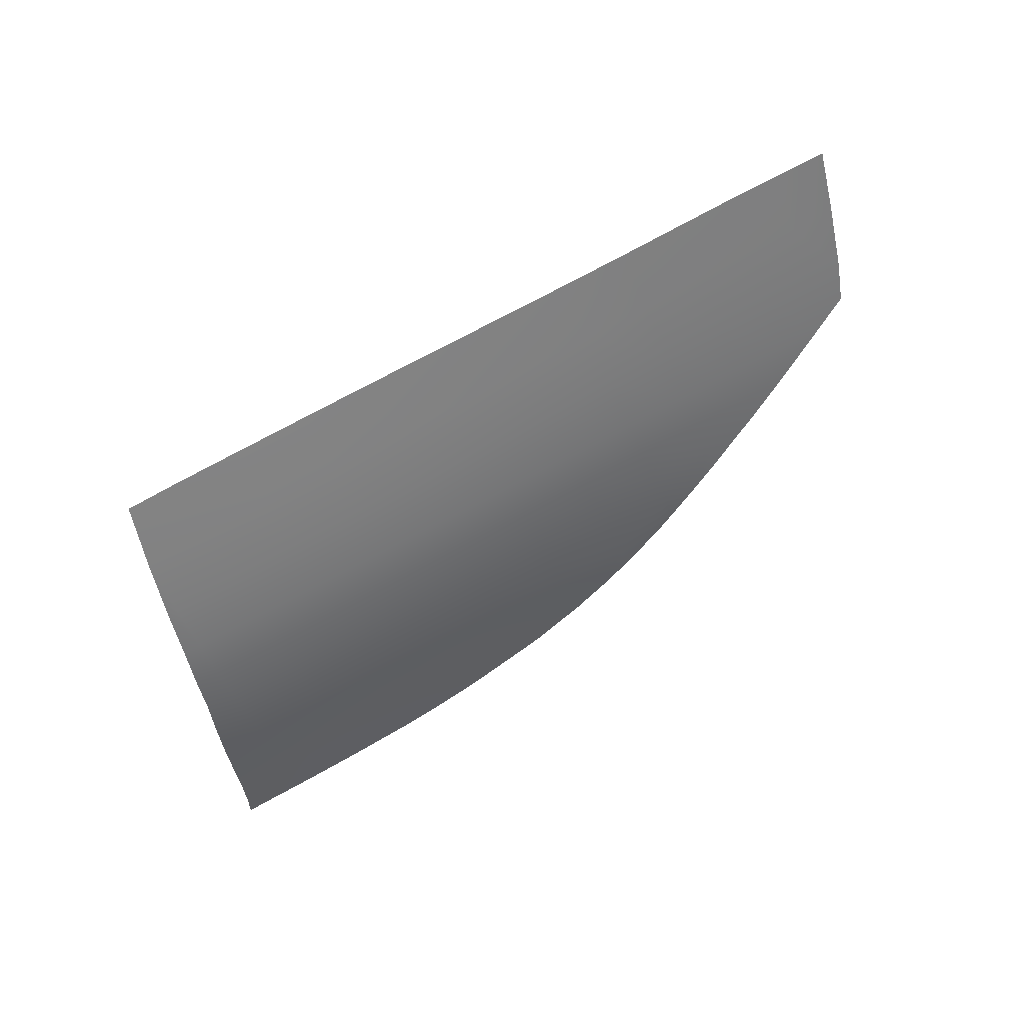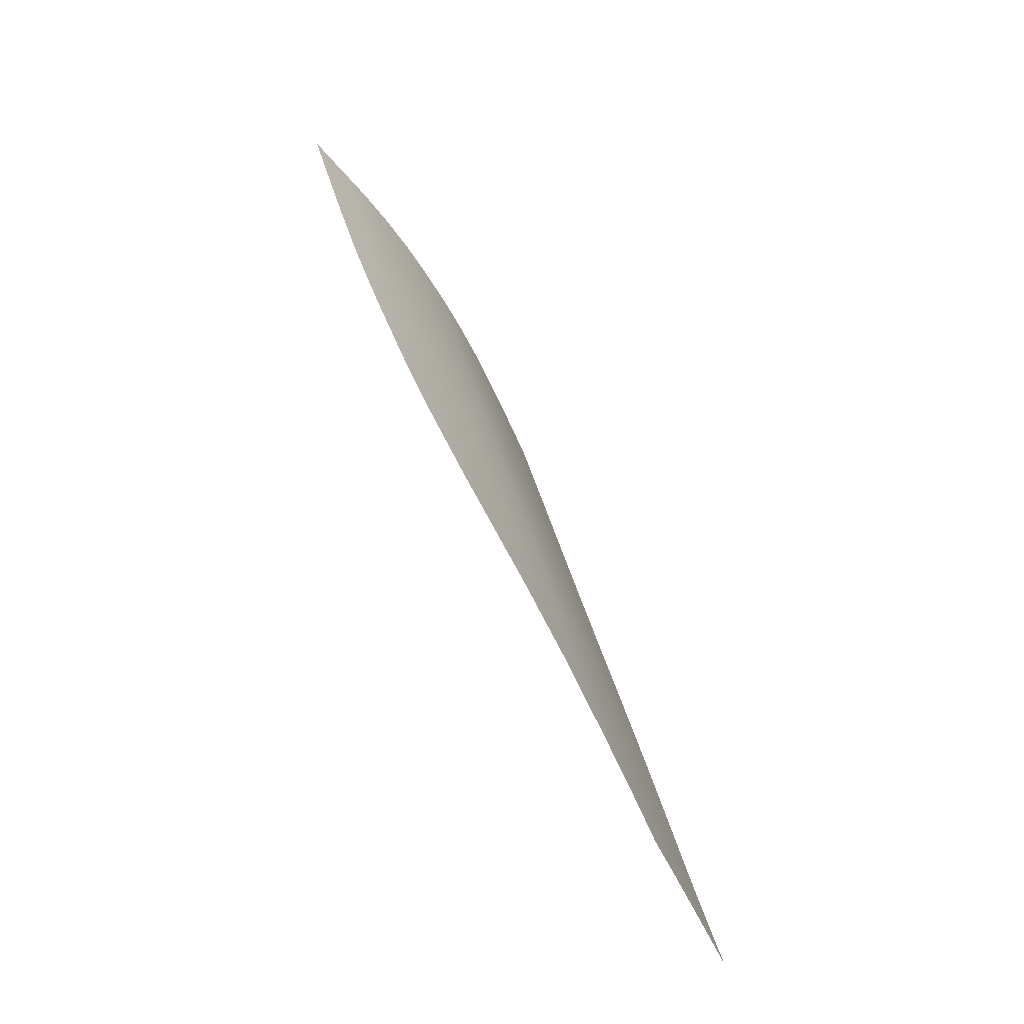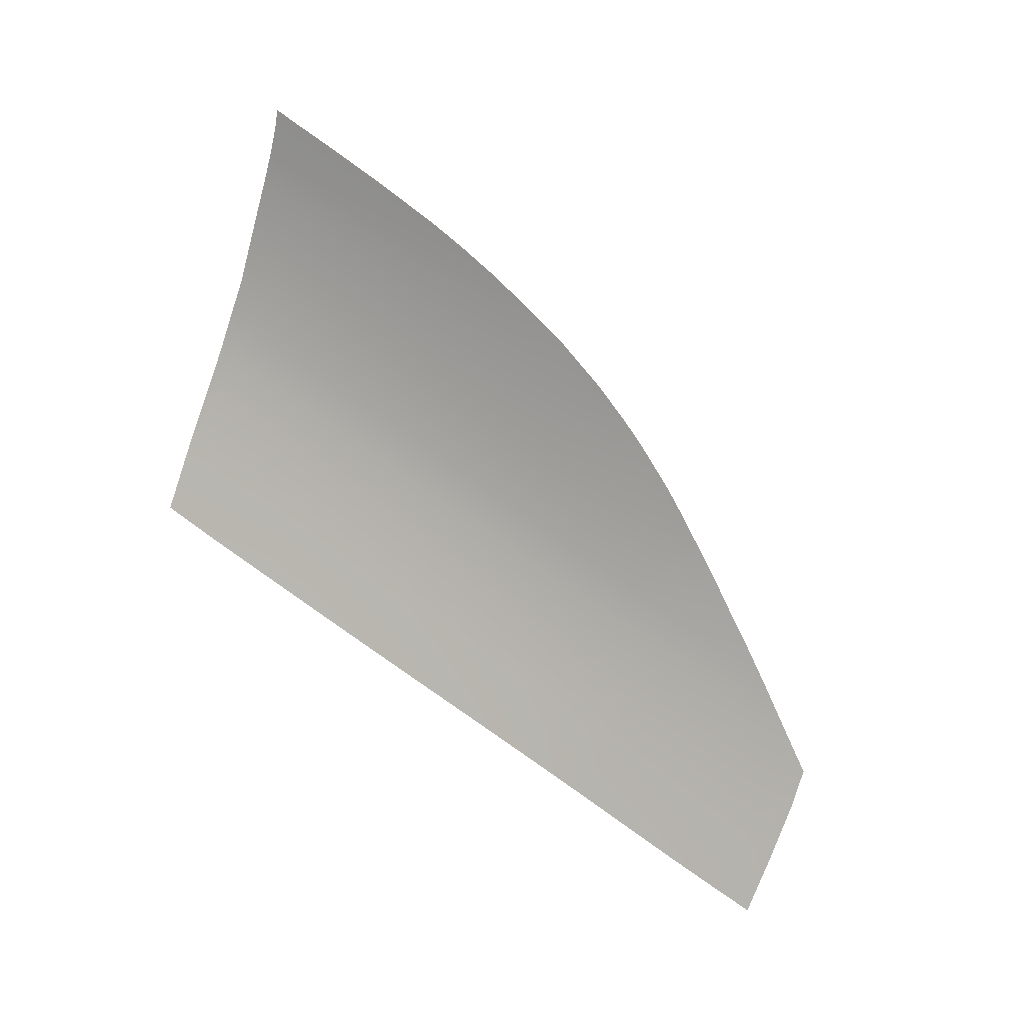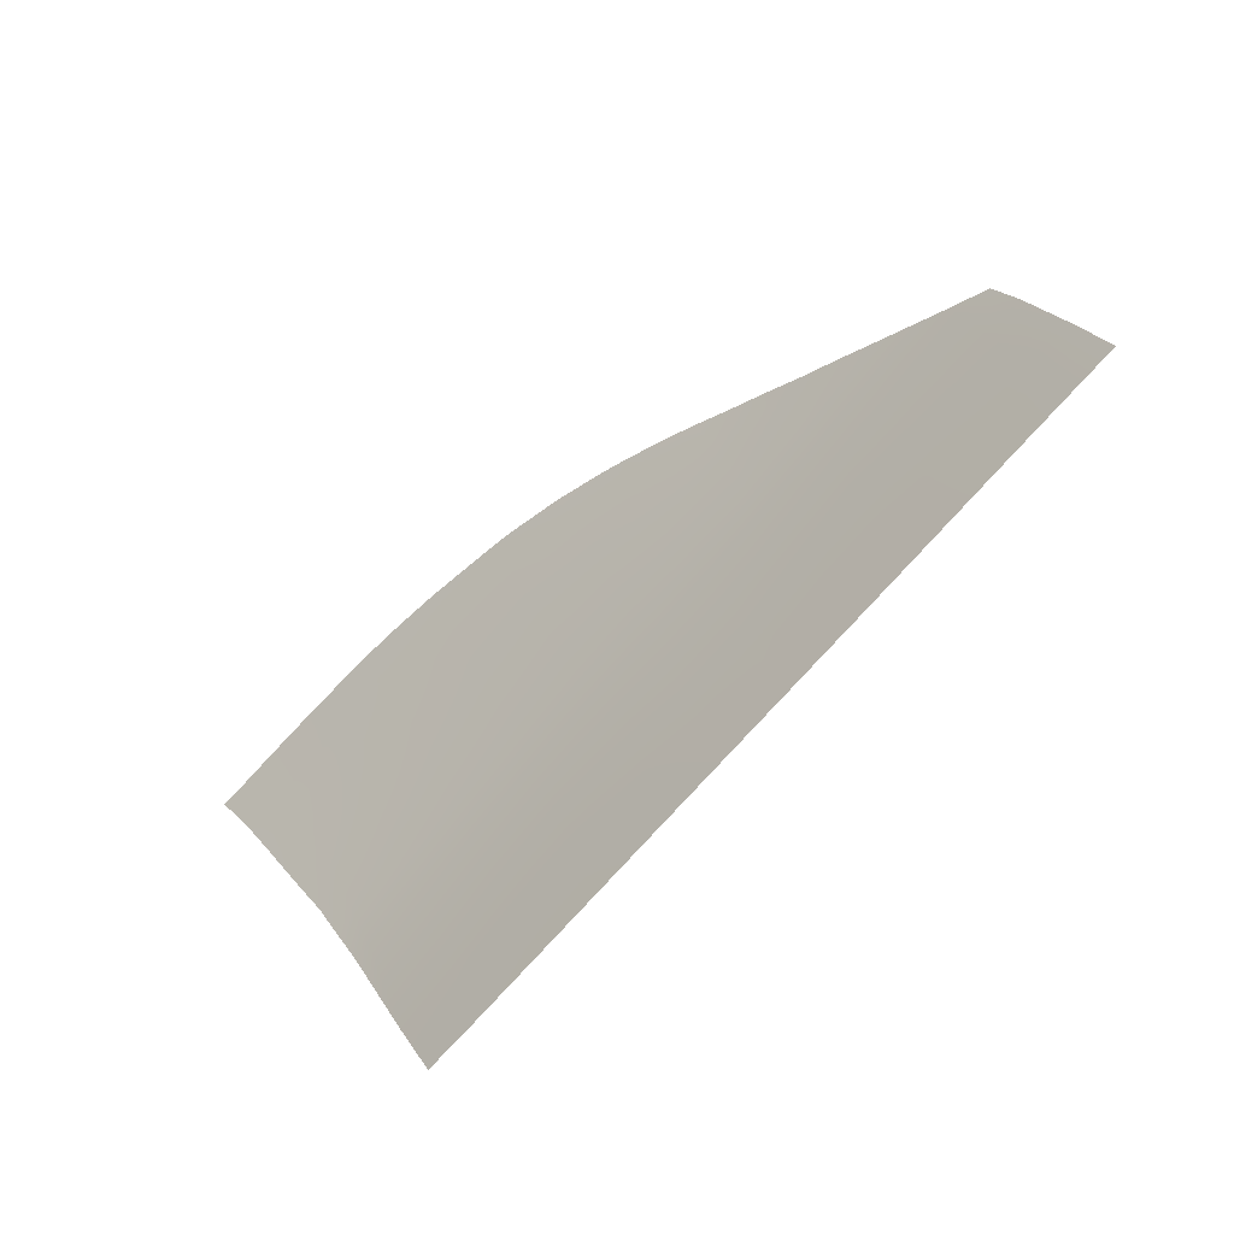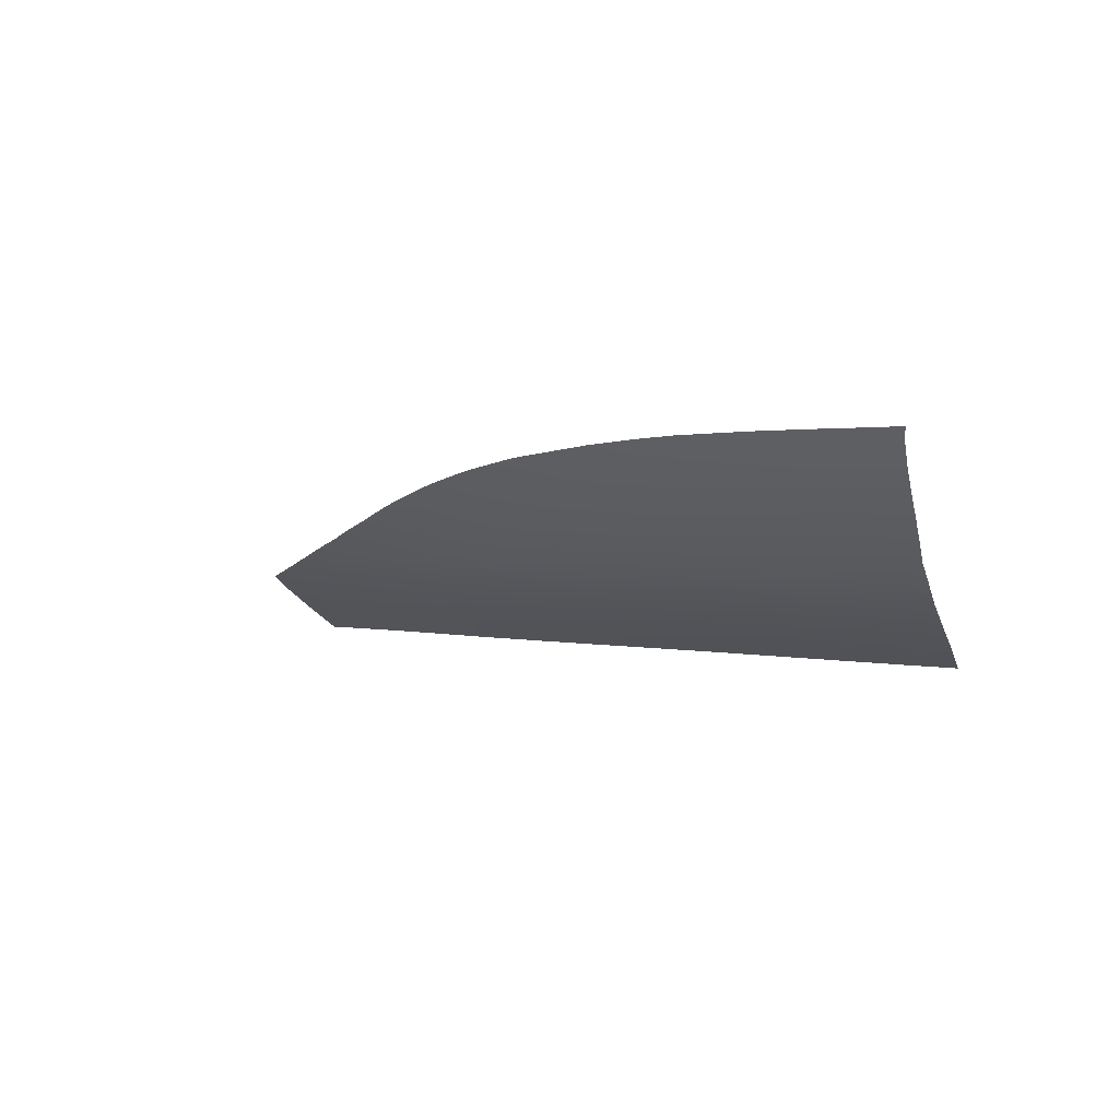
<metadata>
{"format":"obj","ext":"obj","renderer":"f3d","projection":"perspective","resolution":1024,"background":"white","views":[{"elev":-78.7,"azim":26.0,"up":"+Z"},{"elev":38.8,"azim":74.9,"up":"+Y"},{"elev":76.9,"azim":34.0,"up":"+Z"},{"elev":-72.7,"azim":47.3,"up":"+Y"},{"elev":0.3,"azim":-148.4,"up":"+Z"}]}
</metadata>
<code>
v  58.56 31.97 -86.63
v  51.39 32.17 -86.87
v  58.5 38.13 -84.06
v  51.35 38.36 -84.32
v  58.63 25.6 -89.16
v  51.44 25.72 -89.4
v  43.84 32.34 -87.11
v  43.9 25.81 -89.62
v  43.8 38.55 -84.59
v  58.42 43.75 -81.43
v  51.31 43.91 -81.71
v  43.77 44.07 -82.01
v  58.21 47.65 -79.44
v  51.26 47.88 -79.65
v  58.22 51.34 -77.42
v  51.11 51.74 -77.5
v  43.68 51.89 -77.78
v  43.74 48.06 -79.94
v  43.59 55.25 -75.73
v  51.13 54.97 -75.58
v  35.86 32.5 -87.34
v  35.79 38.71 -84.85
v  35.97 25.9 -89.85
v  27.72 32.66 -87.58
v  27.86 25.99 -90.09
v  27.68 38.89 -85.11
v  35.77 44.24 -82.31
v  27.68 44.42 -82.61
v  27.67 52.31 -78.42
v  35.71 52.1 -78.09
v  27.67 48.51 -80.54
v  35.77 48.28 -80.24
v  27.66 55.73 -76.32
v  35.72 55.51 -75.99
v  19.67 32.87 -87.82
v  19.58 39.12 -85.36
v  19.79 26.11 -90.35
v  11.46 33.09 -88.06
v  11.82 26.25 -90.61
v  11.12 39.38 -85.59
v  19.53 44.59 -82.9
v  10.83 44.77 -83.19
v  19.43 52.49 -78.76
v  19.34 55.91 -76.67
v  19.49 48.7 -80.84
v  10.41 52.67 -79.09
v  10.61 48.91 -81.13
v  10.23 56.08 -77.04
v  10.07 59.36 -74.85
v  19.19 59.18 -74.47
v  9.746 65.61 -70.19
v  19.34 65.42 -69.84
v  9.905 62.5 -72.59
v  19.26 62.27 -72.23
v  27.62 62.06 -71.91
v  27.57 65.25 -69.54
v  27.66 58.97 -74.13
v  3.652 33.29 -88.27
v  3.304 39.6 -85.79
v  4.039 26.4 -90.85
v  3.025 44.92 -83.43
v  -5.006 52.99 -79.53
v  2.653 52.85 -79.32
v  -4.818 49.38 -81.5
v  2.74 49.12 -81.35
v  2.501 56.22 -77.3
v  -5.183 56.33 -77.53
v  2.294 59.48 -75.15
v  2.079 62.63 -72.9
v  -5.356 59.58 -75.41
v  -5.524 62.71 -73.21
v  9.614 68.09 -68.24
v  1.772 68.17 -68.58
v  9.602 68.36 -68.03
v  1.727 68.98 -67.93
v  1.904 65.67 -70.57
v  -5.688 65.7 -70.92
v  -5.826 68.23 -68.92
v  71.24 37.79 -83.53
v  75.94 37.67 -83.37
v  71.53 31.55 -86.15
v  76.66 31.44 -85.99
v  81.28 31.38 -85.85
v  79.93 37.57 -83.26
v  65.39 31.75 -86.38
v  65.27 37.96 -83.77
v  82.48 25.21 -88.4
v  77.35 25.23 -88.53
v  71.81 25.29 -88.69
v  65.5 25.43 -88.92
v  35.72 58.7 -73.88
v  43.6 58.51 -73.61
v  13.94 67.87 -68.21
v  35.76 61.89 -71.63
v  -10.55 68.24 -69.12
v  -10.36 65.71 -71.11
v  -10.14 62.73 -73.37
v  -9.904 59.6 -75.56
v  -4.595 45.07 -83.63
v  -4.326 39.81 -85.97
v  -4.005 33.47 -88.48
v  64.92 47.54 -79.19
v  65.14 43.6 -81.16
v  70.94 43.47 -80.93
v  75.3 43.47 -80.76
v  78.84 41.32 -81.62
v  69.41 47.05 -79.24
v  64.82 49.73 -78
v  61.77 51.41 -77.22
v  58.12 53.48 -76.16
v  55.2 55.04 -75.37
v  51.08 57.19 -74.15
v  48.39 58.53 -73.4
v  43.56 60.62 -72.16
v  40.53 61.79 -71.48
v  35.8 63.4 -70.52
v  29.7 65.07 -69.58
v  27.57 65.53 -69.34
v  19.38 67.09 -68.56
v  -5.864 69.43 -67.96
v  -10.59 69.64 -68.01
v  -13.39 69.8 -68.01
v  -12.74 68.22 -69.21
v  -11.95 65.71 -71.17
v  -11.16 62.73 -73.39
v  -10.35 59.59 -75.57
v  -9.745 57.43 -76.96
v  -9.442 56.34 -77.66
v  -8.449 53 -79.62
v  -7.645 49.35 -81.59
v  -6.606 45.05 -83.7
v  -5.477 39.84 -85.99
v  -2.238 26.61 -91.02
g P353_20_265B_L_1_DTaSI_P353_20_265B_L
f 1 2 3
f 3 2 4
f 5 6 1
f 1 6 2
f 7 2 8
f 8 2 6
f 9 4 7
f 7 4 2
f 3 4 10
f 10 4 11
f 12 11 9
f 9 11 4
f 13 14 15
f 15 14 16
f 17 16 18
f 18 16 14
f 19 20 17
f 17 20 16
f 7 21 9
f 9 21 22
f 8 23 7
f 7 23 21
f 24 21 25
f 25 21 23
f 26 22 24
f 24 22 21
f 9 22 12
f 12 22 27
f 28 27 26
f 26 27 22
f 29 30 31
f 31 30 32
f 33 34 29
f 29 34 30
f 17 30 19
f 19 30 34
f 18 32 17
f 17 32 30
f 24 35 26
f 26 35 36
f 25 37 24
f 24 37 35
f 38 35 39
f 39 35 37
f 35 38 36
f 36 38 40
f 36 40 41
f 41 40 42
f 26 36 28
f 28 36 41
f 29 43 33
f 33 43 44
f 31 45 29
f 29 45 43
f 46 43 47
f 47 43 45
f 43 46 44
f 44 46 48
f 49 50 48
f 48 50 44
f 51 52 53
f 53 52 54
f 54 52 55
f 55 52 56
f 33 44 57
f 57 44 50
f 38 58 40
f 40 58 59
f 39 60 38
f 38 60 58
f 40 59 42
f 42 59 61
f 62 63 64
f 64 63 65
f 63 62 66
f 66 62 67
f 46 63 48
f 48 63 66
f 47 65 46
f 46 65 63
f 49 68 53
f 53 68 69
f 48 66 49
f 49 66 68
f 70 68 67
f 67 68 66
f 68 70 69
f 69 70 71
f 72 73 74
f 74 73 75
f 76 77 73
f 73 77 78
f 53 69 51
f 51 69 76
f 77 76 71
f 71 76 69
f 79 80 81
f 81 80 82
f 83 82 84
f 84 82 80
f 81 85 79
f 79 85 86
f 3 86 1
f 1 86 85
f 87 88 83
f 83 88 82
f 81 82 89
f 89 82 88
f 1 85 5
f 5 85 90
f 89 90 81
f 81 90 85
f 57 91 33
f 33 91 34
f 19 34 92
f 92 34 91
f 74 93 72
f 91 57 94
f 94 57 55
f 55 57 54
f 54 57 50
f 50 49 54
f 54 49 53
f 95 78 96
f 96 78 77
f 96 77 97
f 97 77 71
f 97 71 98
f 98 71 70
f 99 61 100
f 100 61 59
f 100 59 101
f 101 59 58
f 64 65 99
f 99 65 61
f 65 47 61
f 61 47 42
f 47 45 42
f 42 45 41
f 45 31 41
f 41 31 28
f 31 32 28
f 28 32 27
f 32 18 27
f 27 18 12
f 18 14 12
f 12 14 11
f 14 13 11
f 11 13 10
f 13 102 10
f 10 102 103
f 10 103 3
f 3 103 86
f 103 104 86
f 86 104 79
f 104 105 79
f 79 105 80
f 105 106 80
f 80 106 84
f 104 107 105
f 102 107 103
f 103 107 104
f 108 107 102
f 15 109 102
f 102 109 108
f 110 109 15
f 110 15 111
f 111 15 20
f 112 111 20
f 92 113 20
f 20 113 112
f 92 114 113
f 114 92 115
f 115 92 94
f 116 115 94
f 56 117 94
f 94 117 116
f 56 118 117
f 119 118 52
f 52 118 56
f 72 93 119
f 51 76 72
f 72 76 73
f 120 75 78
f 78 75 73
f 121 120 95
f 95 120 78
f 122 121 123
f 123 121 95
f 123 95 124
f 124 95 96
f 124 96 125
f 125 96 97
f 125 97 126
f 126 97 98
f 127 126 98
f 98 70 127
f 127 70 67
f 128 67 129
f 129 67 62
f 129 62 130
f 130 62 64
f 99 131 64
f 64 131 130
f 131 99 132
f 132 99 100
f 101 132 100
f 101 58 133
f 133 58 60
f 13 15 102
f 20 15 16
f 19 92 20
f 94 92 91
f 55 56 94
f 72 119 51
f 51 119 52
f 127 67 128

</code>
